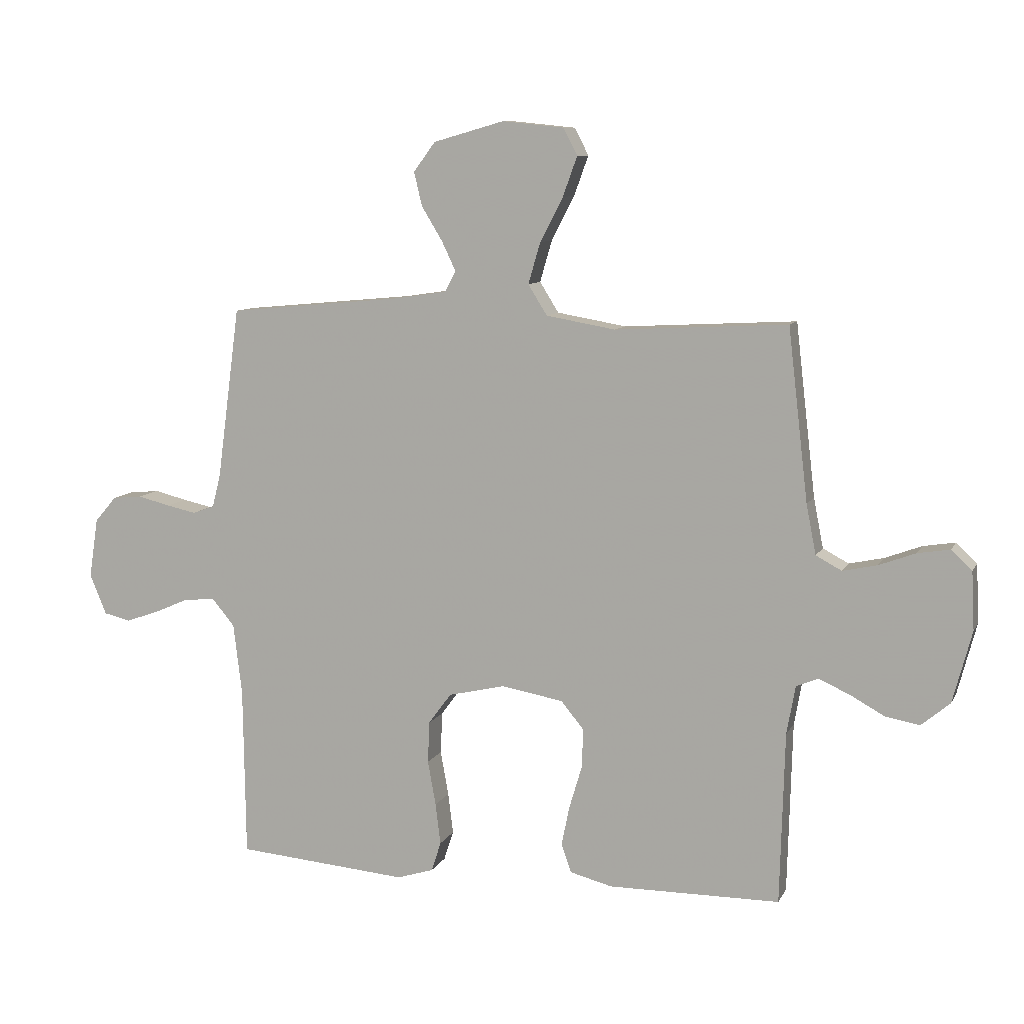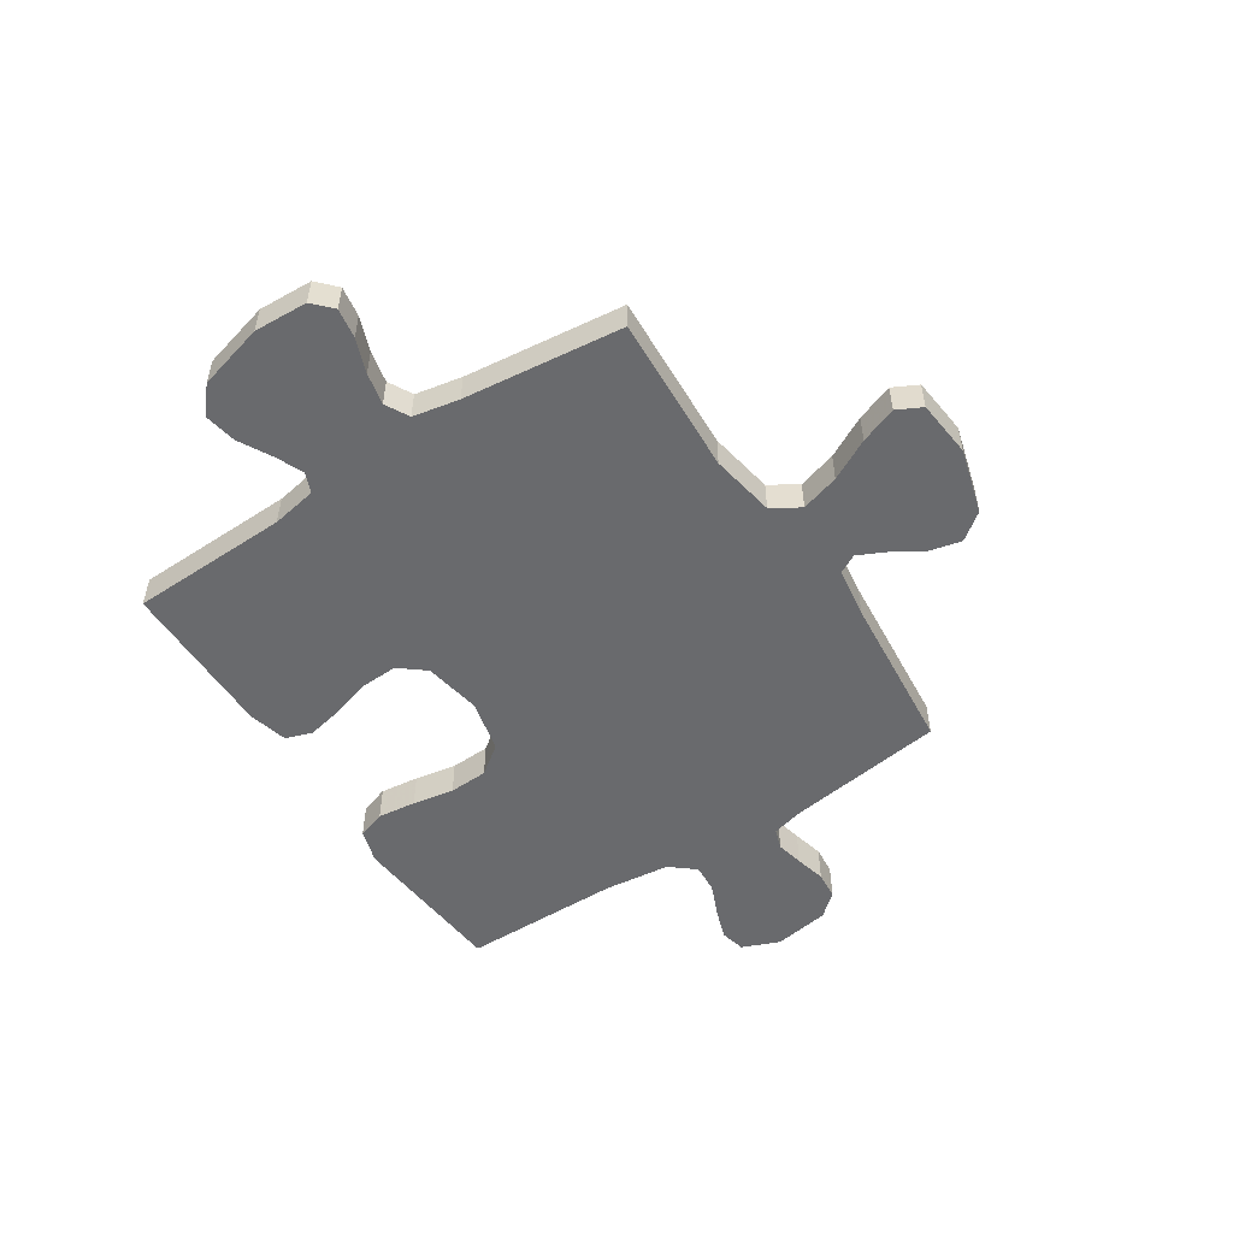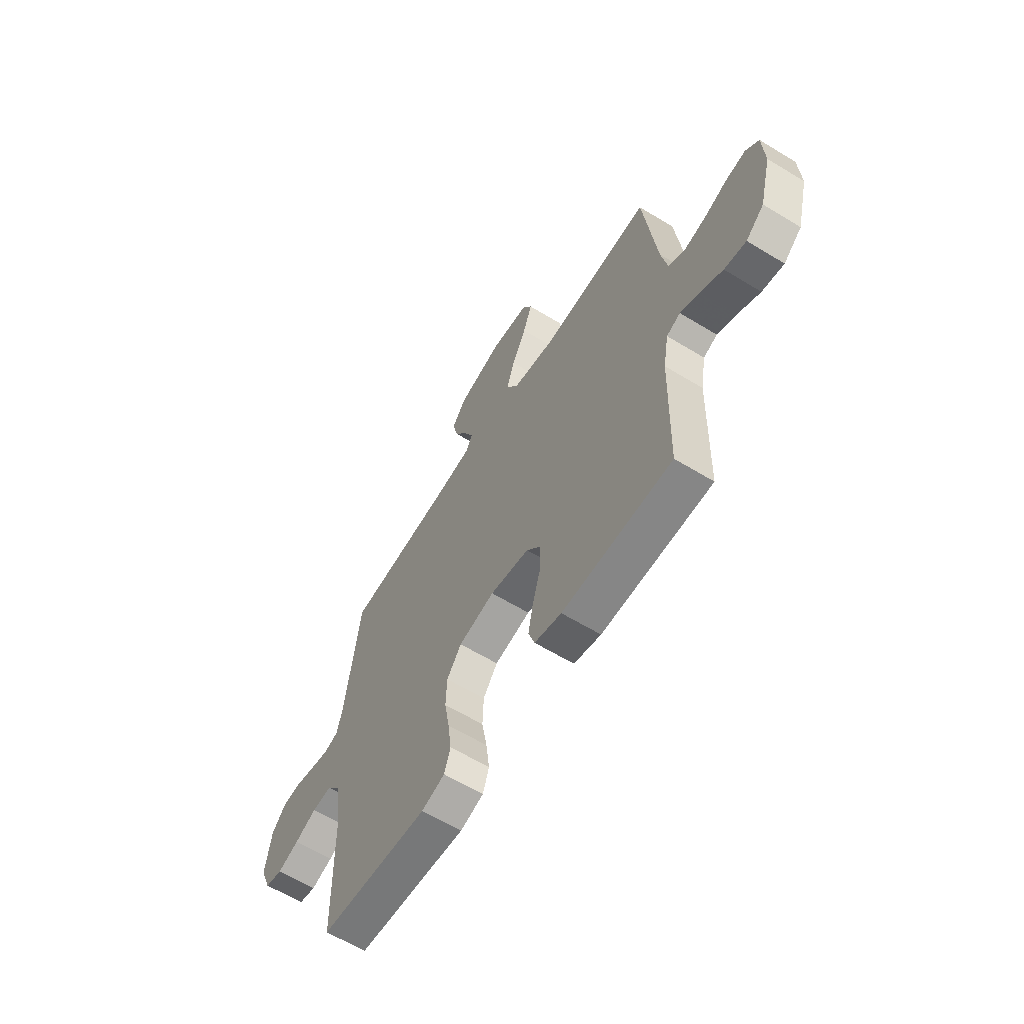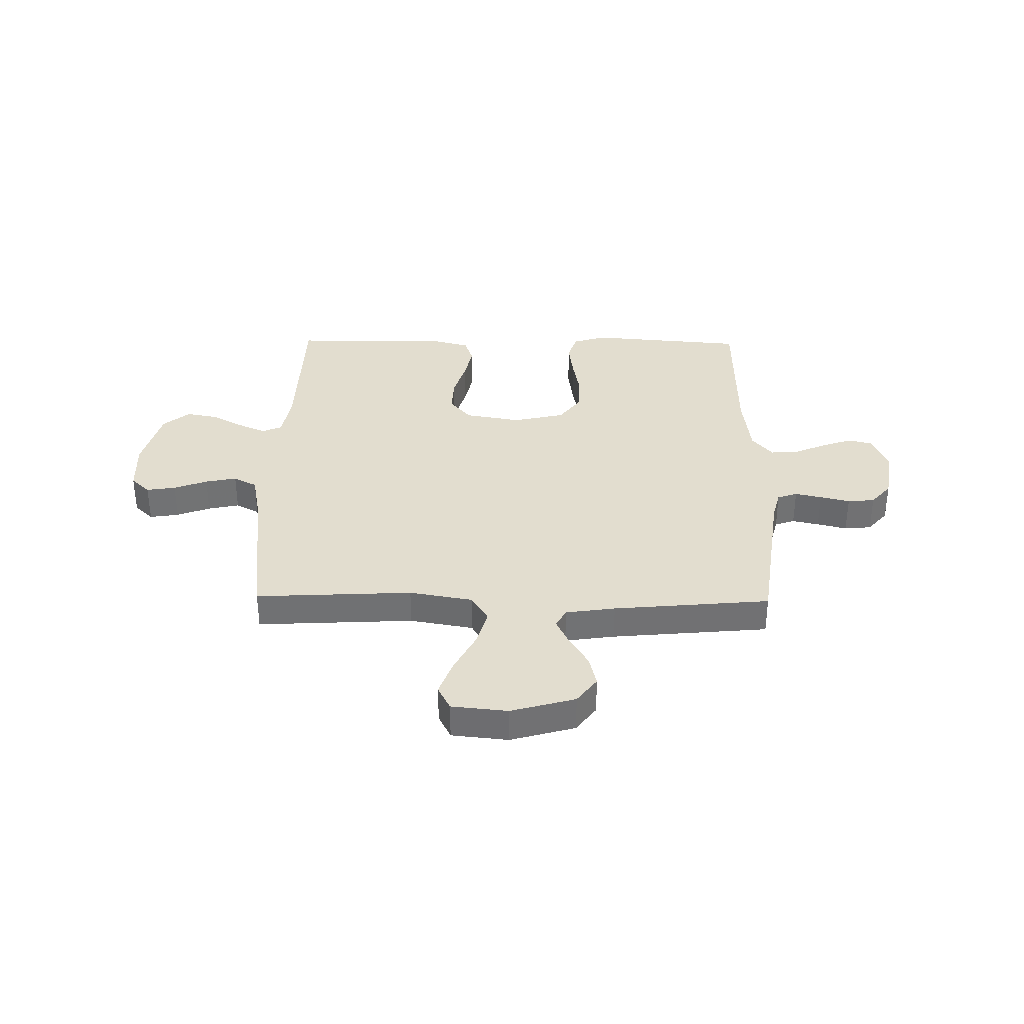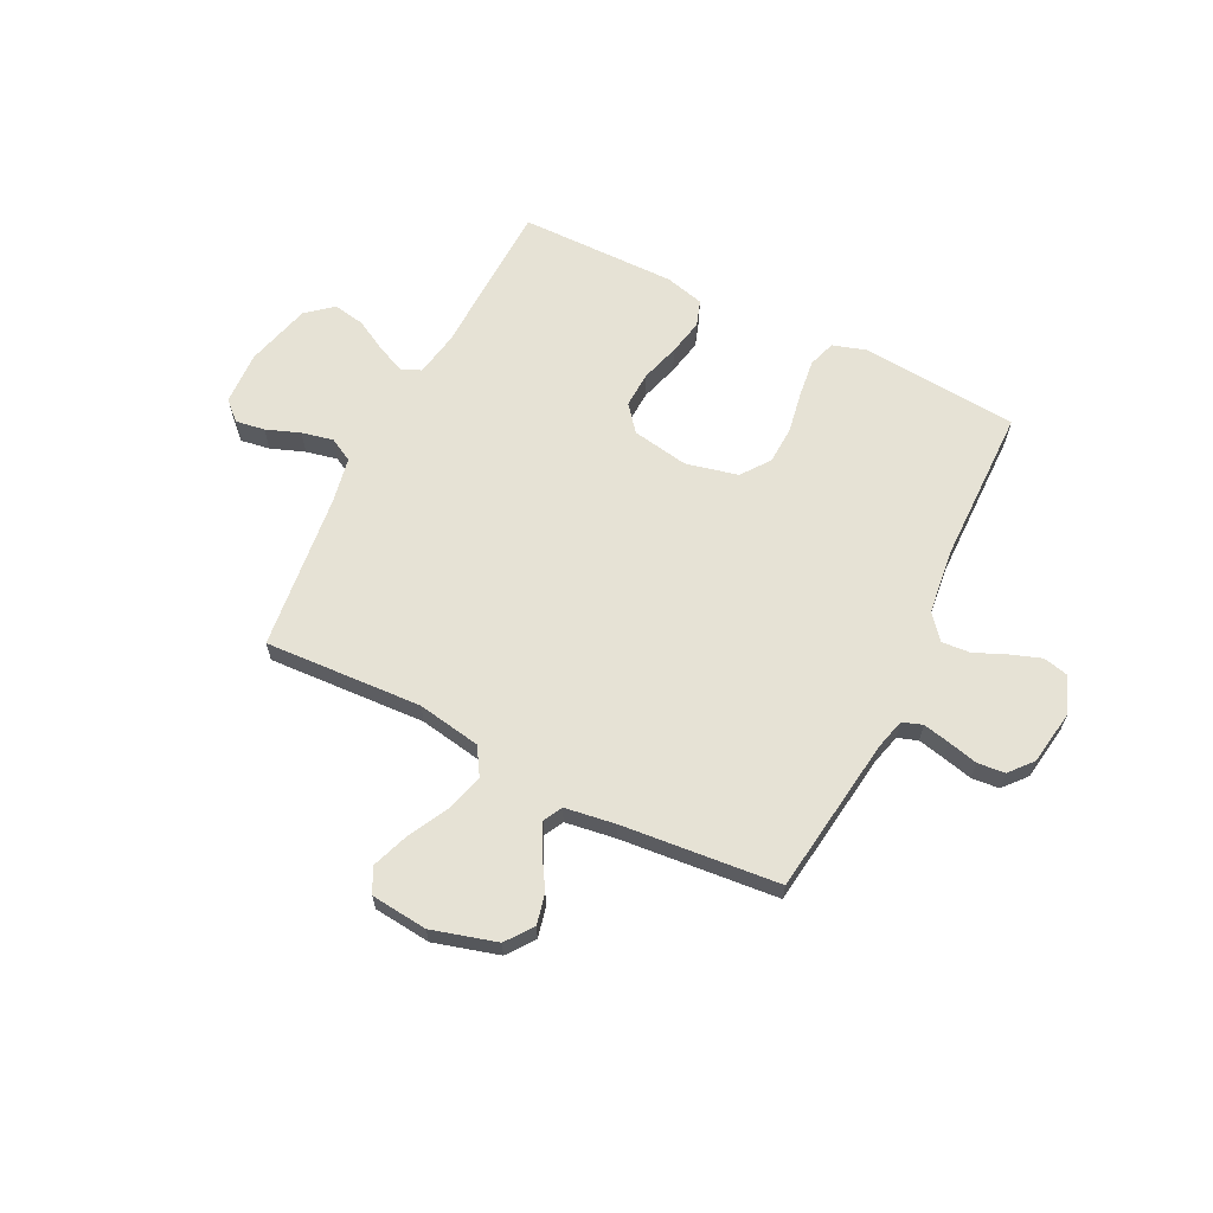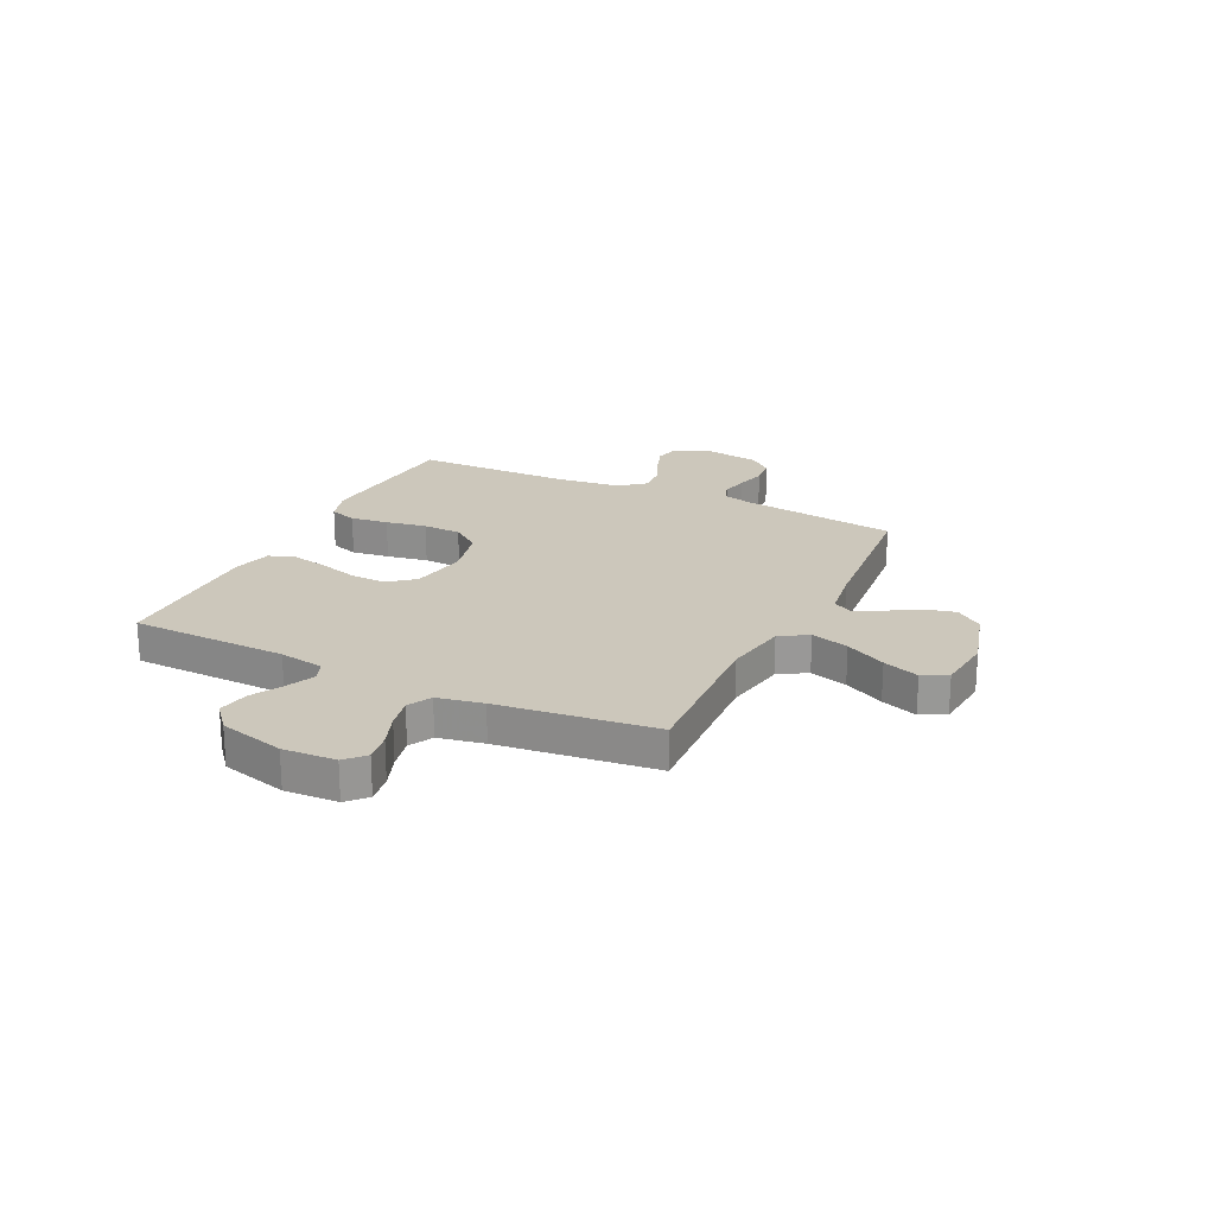
<metadata>
{"format":"obj","ext":"obj","renderer":"f3d","projection":"perspective","resolution":1024,"background":"white","views":[{"elev":9.3,"azim":-162.5,"up":"+Z"},{"elev":-53.0,"azim":-56.7,"up":"+Y"},{"elev":-61.7,"azim":-121.8,"up":"+Z"},{"elev":35.0,"azim":0.9,"up":"+Y"},{"elev":63.9,"azim":26.5,"up":"+Y"},{"elev":21.7,"azim":-64.1,"up":"+Y"}]}
</metadata>
<code>
v 0.5 0.07 -0.5
v 0.2 0.07 -0.525
v 0.136 0.07 -0.505
v 0.119 0.07 -0.453
v 0.128 0.07 -0.381
v 0.142 0.07 -0.303
v 0.139 0.07 -0.23
v 0.099 0.07 -0.176
v 0 0.07 -0.153
v -0.108 0.07 -0.172
v -0.148 0.07 -0.221
v -0.145 0.07 -0.29
v -0.123 0.07 -0.364
v -0.109 0.07 -0.433
v -0.126 0.07 -0.483
v -0.2 0.07 -0.502
v -0.5 0.07 -0.5
v -0.508 0.07 -0.2
v -0.523 0.07 -0.115
v -0.561 0.07 -0.099
v -0.615 0.07 -0.123
v -0.675 0.07 -0.156
v -0.735 0.07 -0.167
v -0.785 0.07 -0.125
v -0.818 0.07 0
v -0.813 0.07 0.101
v -0.777 0.07 0.135
v -0.721 0.07 0.126
v -0.657 0.07 0.102
v -0.597 0.07 0.089
v -0.552 0.07 0.113
v -0.535 0.07 0.2
v -0.5 0.07 0.5
v -0.2 0.07 0.484
v -0.079 0.07 0.505
v -0.046 0.07 0.558
v -0.067 0.07 0.63
v -0.107 0.07 0.707
v -0.132 0.07 0.776
v -0.108 0.07 0.823
v 0 0.07 0.834
v 0.123 0.07 0.799
v 0.161 0.07 0.748
v 0.147 0.07 0.689
v 0.111 0.07 0.63
v 0.086 0.07 0.578
v 0.105 0.07 0.542
v 0.2 0.07 0.528
v 0.5 0.07 0.5
v 0.54 0.07 0.2
v 0.555 0.07 0.142
v 0.593 0.07 0.129
v 0.644 0.07 0.14
v 0.701 0.07 0.154
v 0.753 0.07 0.149
v 0.791 0.07 0.105
v 0.807 0.07 0
v 0.778 0.07 -0.07
v 0.731 0.07 -0.081
v 0.672 0.07 -0.06
v 0.612 0.07 -0.034
v 0.558 0.07 -0.03
v 0.519 0.07 -0.077
v 0.504 0.07 -0.2
v 0.5 0 -0.5
v 0.2 0 -0.525
v 0.136 0 -0.505
v 0.119 0 -0.453
v 0.128 0 -0.381
v 0.142 0 -0.303
v 0.139 0 -0.23
v 0.099 0 -0.176
v 0 0 -0.153
v -0.108 0 -0.172
v -0.148 0 -0.221
v -0.145 0 -0.29
v -0.123 0 -0.364
v -0.109 0 -0.433
v -0.126 0 -0.483
v -0.2 0 -0.502
v -0.5 0 -0.5
v -0.508 0 -0.2
v -0.523 0 -0.115
v -0.561 0 -0.099
v -0.615 0 -0.123
v -0.675 0 -0.156
v -0.735 0 -0.167
v -0.785 0 -0.125
v -0.818 0 0
v -0.813 0 0.101
v -0.777 0 0.135
v -0.721 0 0.126
v -0.657 0 0.102
v -0.597 0 0.089
v -0.552 0 0.113
v -0.535 0 0.2
v -0.5 0 0.5
v -0.2 0 0.484
v -0.079 0 0.505
v -0.046 0 0.558
v -0.067 0 0.63
v -0.107 0 0.707
v -0.132 0 0.776
v -0.108 0 0.823
v 0 0 0.834
v 0.123 0 0.799
v 0.161 0 0.748
v 0.147 0 0.689
v 0.111 0 0.63
v 0.086 0 0.578
v 0.105 0 0.542
v 0.2 0 0.528
v 0.5 0 0.5
v 0.54 0 0.2
v 0.555 0 0.142
v 0.593 0 0.129
v 0.644 0 0.14
v 0.701 0 0.154
v 0.753 0 0.149
v 0.791 0 0.105
v 0.807 0 0
v 0.778 0 -0.07
v 0.731 0 -0.081
v 0.672 0 -0.06
v 0.612 0 -0.034
v 0.558 0 -0.03
v 0.519 0 -0.077
v 0.504 0 -0.2
f 58 59 60 61
f 56 57 58 61
f 56 61 62
f 53 54 55 56
f 52 53 56 62
f 51 52 62 63
f 48 49 50
f 47 48 50 51
f 42 43 44 45
f 42 45 46
f 41 42 46
f 40 41 46
f 37 38 39 40
f 36 37 40 46
f 35 36 46 47
f 32 33 34
f 31 32 34 35
f 26 27 28 29
f 26 29 30
f 25 26 30
f 24 25 30
f 21 22 23 24
f 20 21 24 30
f 19 20 30 31
f 15 16 17 18
f 12 13 14 15
f 12 15 18 19
f 3 4 5 6
f 1 2 3 6
f 64 1 6 7
f 63 64 7 8
f 51 63 8 9
f 47 51 9 10
f 35 47 10 11
f 31 35 11
f 11 12 19 31
f 125 124 123 122
f 125 122 121 120
f 126 125 120
f 120 119 118 117
f 126 120 117 116
f 127 126 116 115
f 114 113 112
f 115 114 112 111
f 109 108 107 106
f 110 109 106
f 110 106 105
f 110 105 104
f 104 103 102 101
f 110 104 101 100
f 111 110 100 99
f 98 97 96
f 99 98 96 95
f 93 92 91 90
f 94 93 90
f 94 90 89
f 94 89 88
f 88 87 86 85
f 94 88 85 84
f 95 94 84 83
f 82 81 80 79
f 79 78 77 76
f 83 82 79 76
f 70 69 68 67
f 70 67 66 65
f 71 70 65 128
f 72 71 128 127
f 73 72 127 115
f 74 73 115 111
f 75 74 111 99
f 75 99 95
f 95 83 76 75
f 1 65 66 2
f 2 66 67 3
f 3 67 68 4
f 4 68 69 5
f 5 69 70 6
f 6 70 71 7
f 7 71 72 8
f 8 72 73 9
f 9 73 74 10
f 10 74 75 11
f 11 75 76 12
f 12 76 77 13
f 13 77 78 14
f 14 78 79 15
f 15 79 80 16
f 16 80 81 17
f 17 81 82 18
f 18 82 83 19
f 19 83 84 20
f 20 84 85 21
f 21 85 86 22
f 22 86 87 23
f 23 87 88 24
f 24 88 89 25
f 25 89 90 26
f 26 90 91 27
f 27 91 92 28
f 28 92 93 29
f 29 93 94 30
f 30 94 95 31
f 31 95 96 32
f 32 96 97 33
f 33 97 98 34
f 34 98 99 35
f 35 99 100 36
f 36 100 101 37
f 37 101 102 38
f 38 102 103 39
f 39 103 104 40
f 40 104 105 41
f 41 105 106 42
f 42 106 107 43
f 43 107 108 44
f 44 108 109 45
f 45 109 110 46
f 46 110 111 47
f 47 111 112 48
f 48 112 113 49
f 49 113 114 50
f 50 114 115 51
f 51 115 116 52
f 52 116 117 53
f 53 117 118 54
f 54 118 119 55
f 55 119 120 56
f 56 120 121 57
f 57 121 122 58
f 58 122 123 59
f 59 123 124 60
f 60 124 125 61
f 61 125 126 62
f 62 126 127 63
f 63 127 128 64
f 64 128 65 1

</code>
